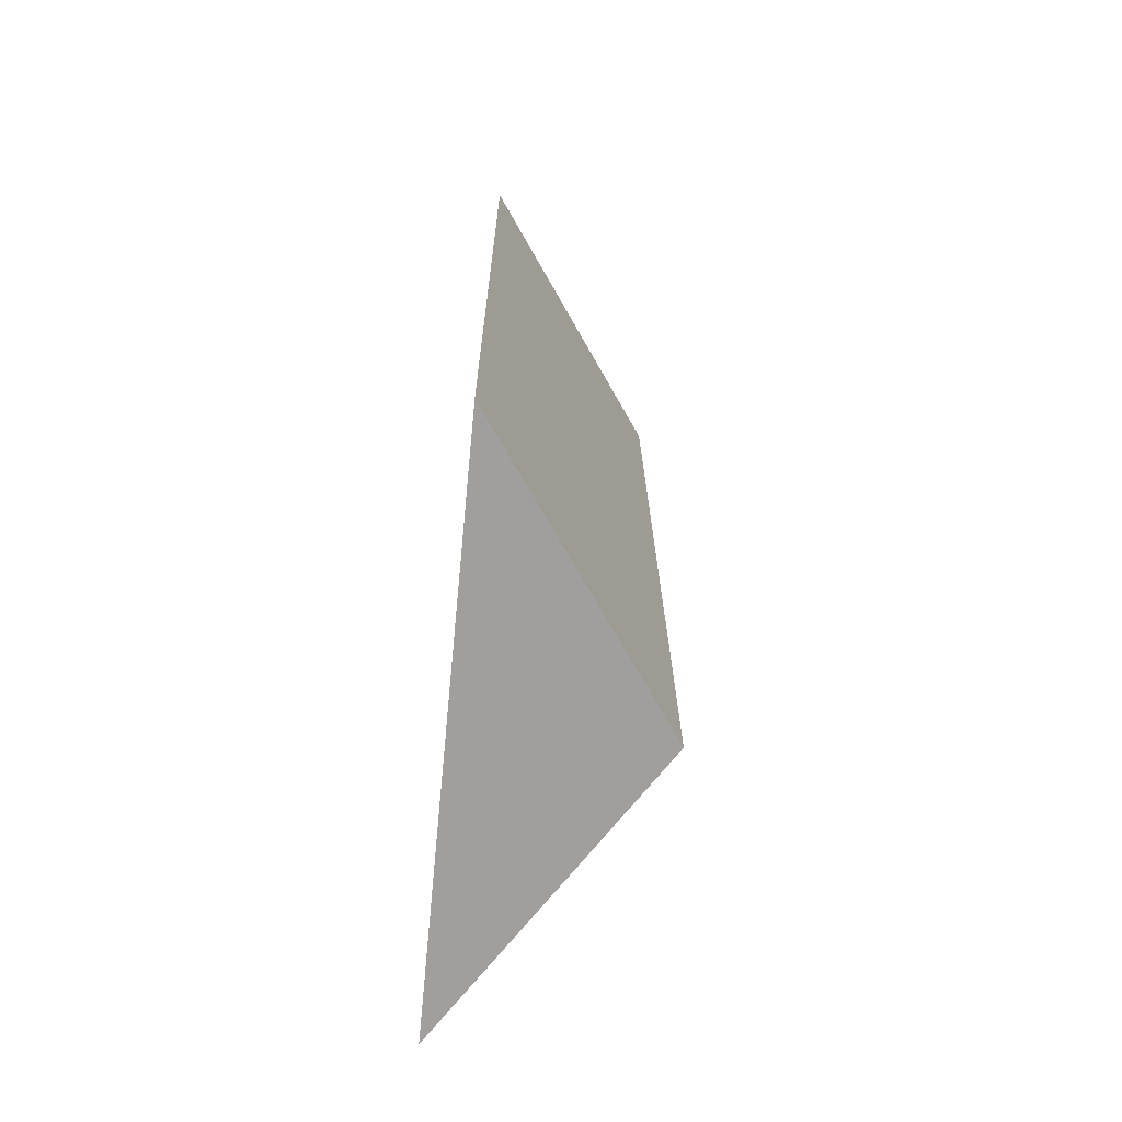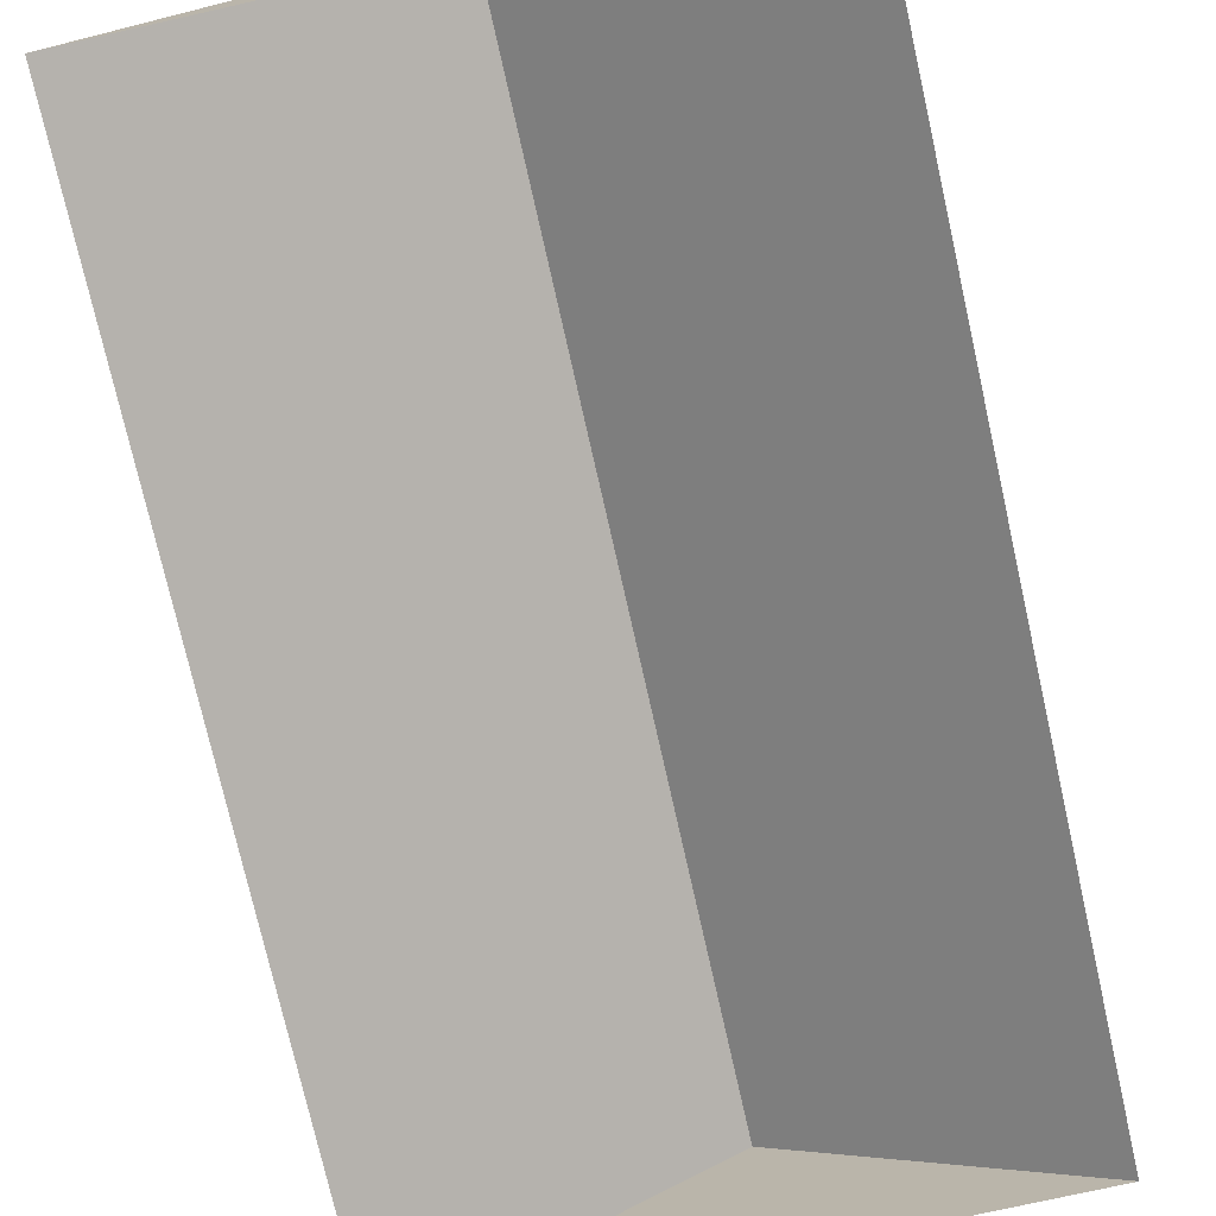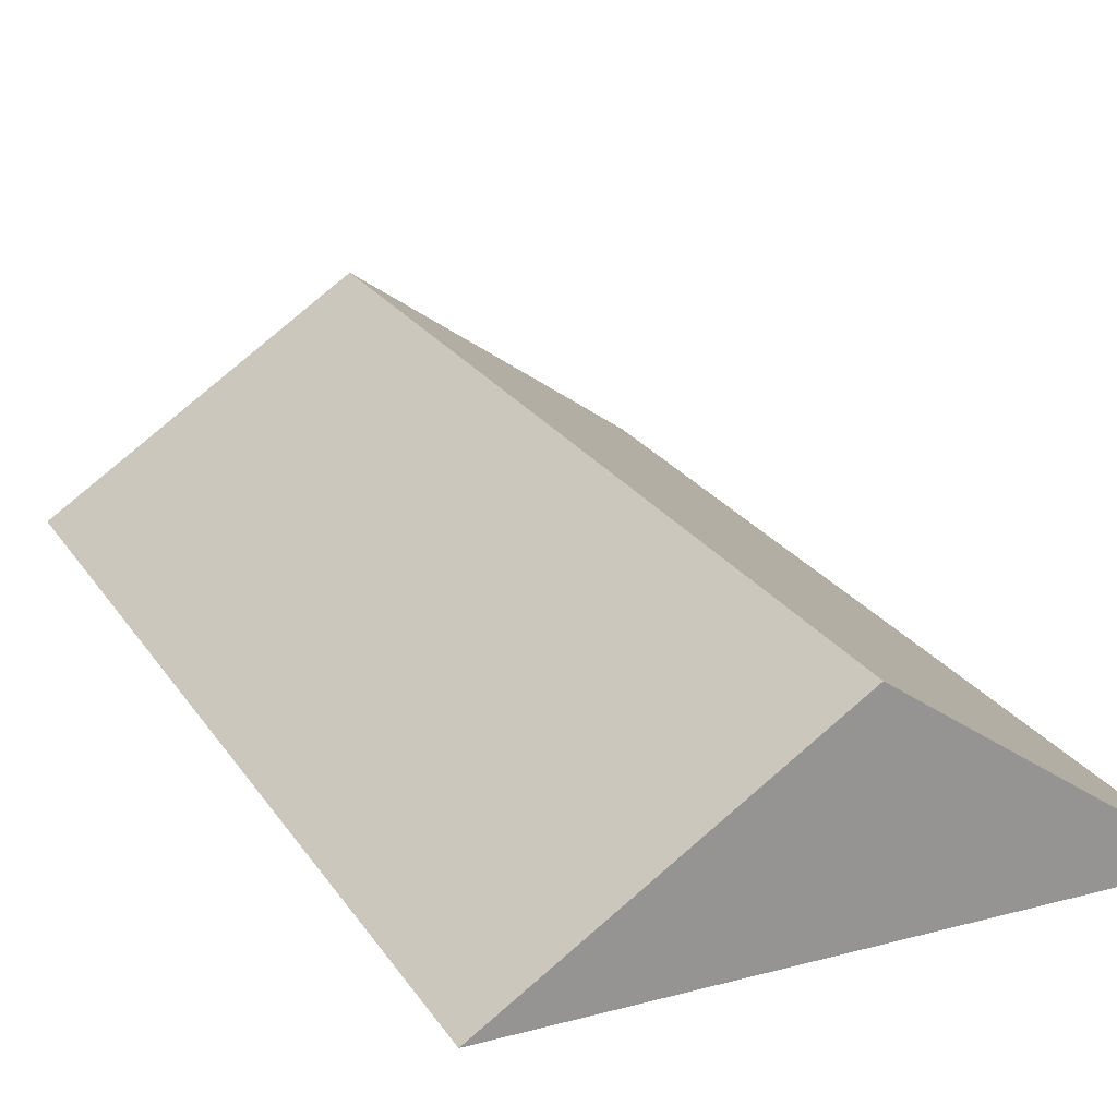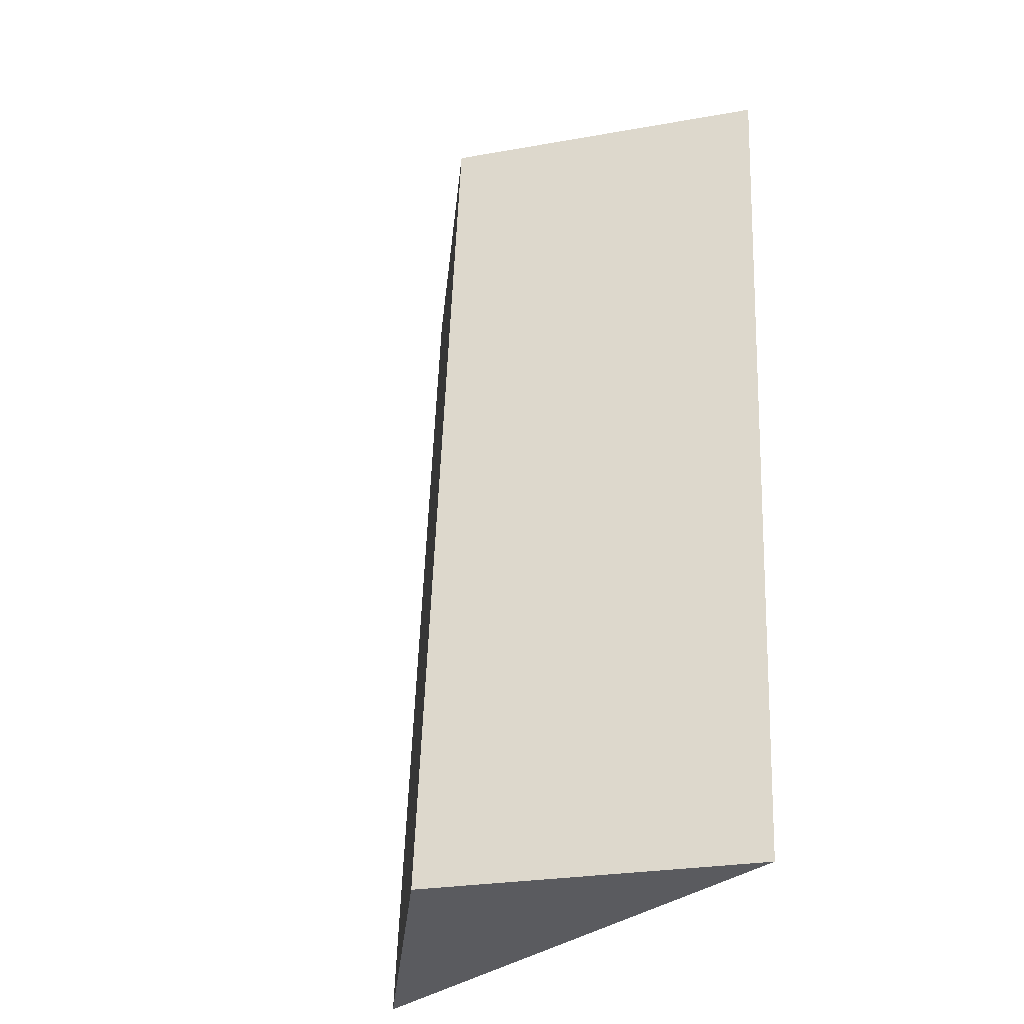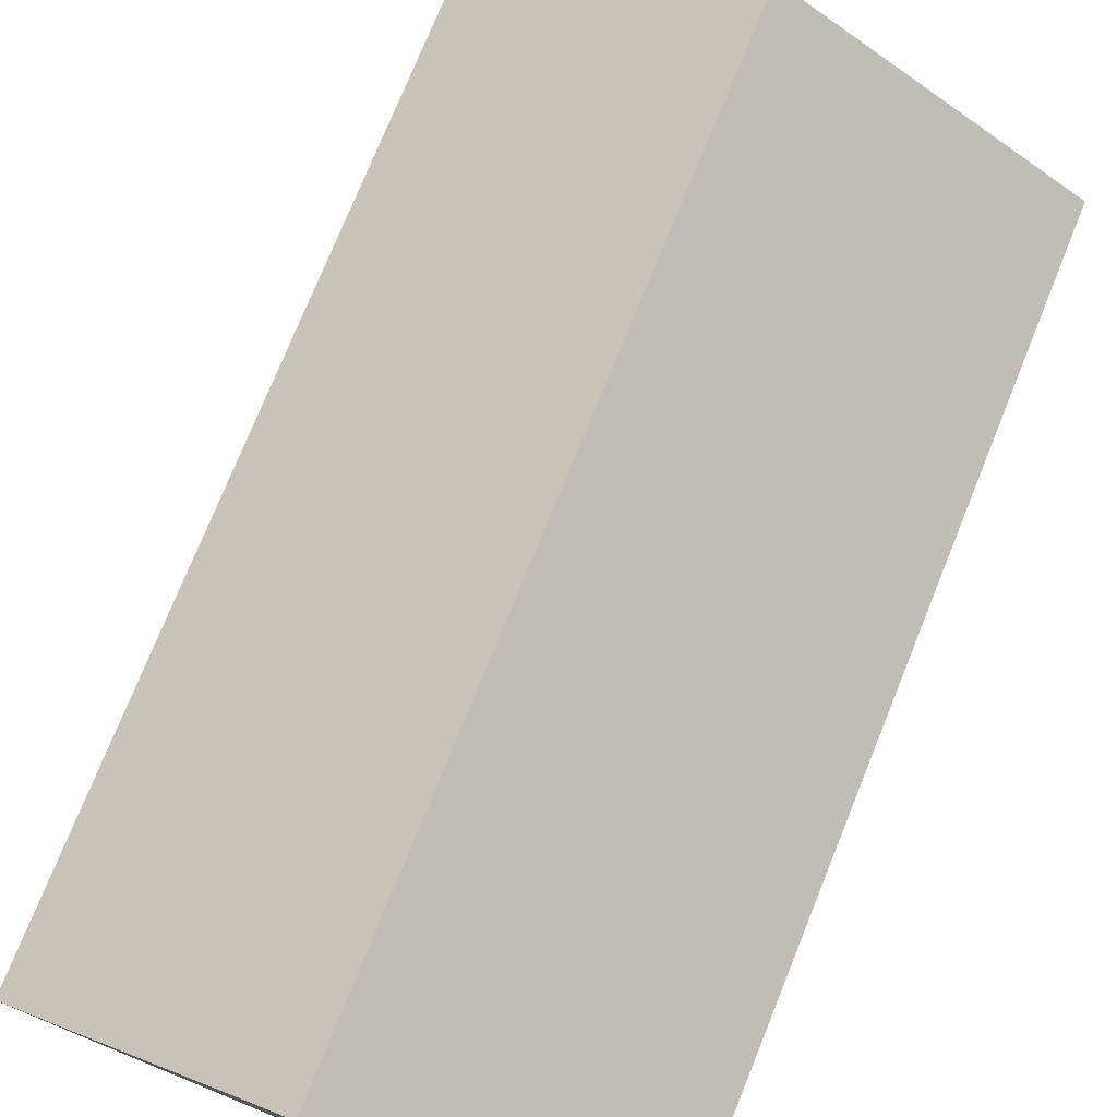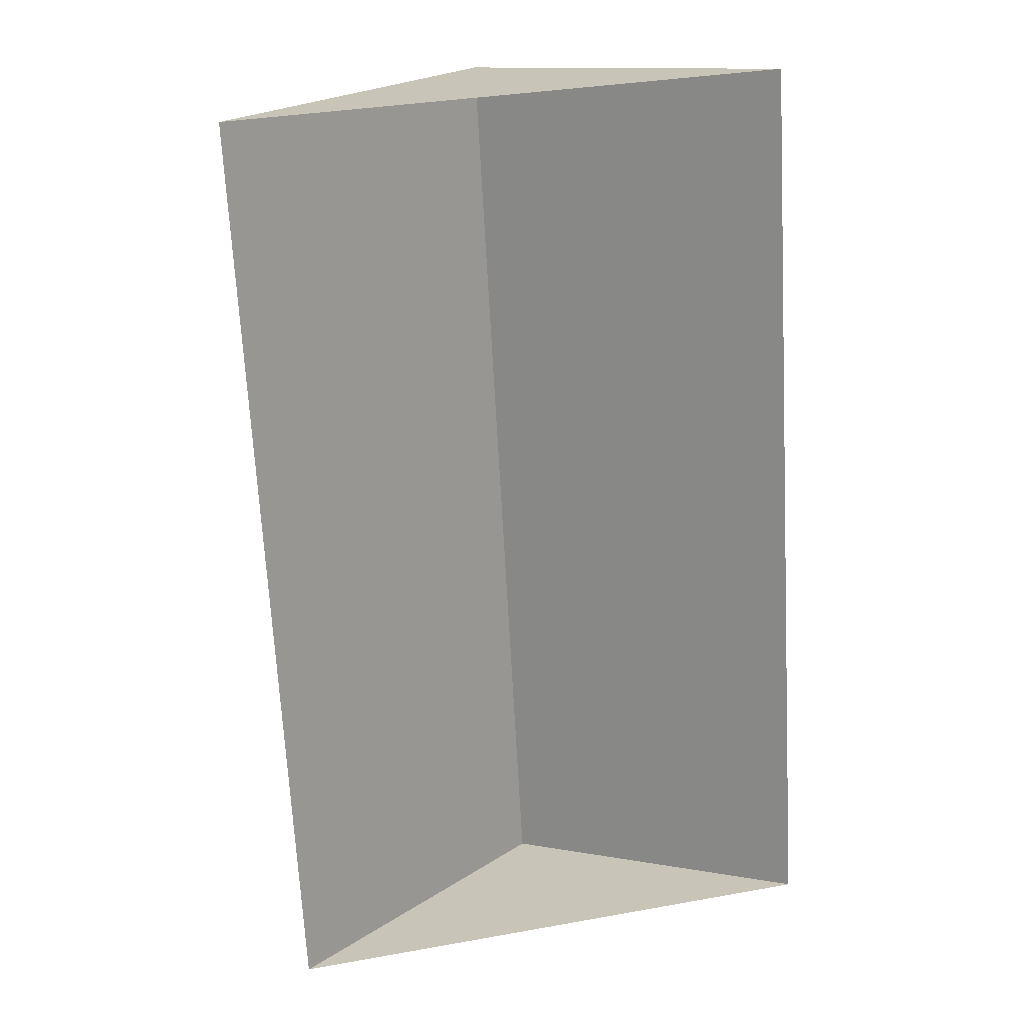
<metadata>
{"format":"obj","ext":"obj","renderer":"f3d","projection":"perspective","resolution":1024,"background":"white","views":[{"elev":-68.1,"azim":84.5,"up":"+Z"},{"elev":-75.3,"azim":9.4,"up":"+Y"},{"elev":22.9,"azim":-27.8,"up":"+Y"},{"elev":-35.8,"azim":-130.9,"up":"+Z"},{"elev":76.0,"azim":-161.2,"up":"+Y"},{"elev":20.0,"azim":-13.3,"up":"+Z"}]}
</metadata>
<code>
o CG10_500_038059_0017_roof
v 235 75 -358.5
v 29.52 75 -370.3
v 135.5 145 -364.2
v 215.4 75 -15.7
v 115.9 145 -21.39
v 9.898 75 -27.46
v 235 0 -358.5
v 29.52 0 -370.3
v 9.898 0 -27.46
v 215.4 0 -15.7
f 5 3 1 4
f 5 6 2 3
f 1 3 2
f 6 5 4

</code>
